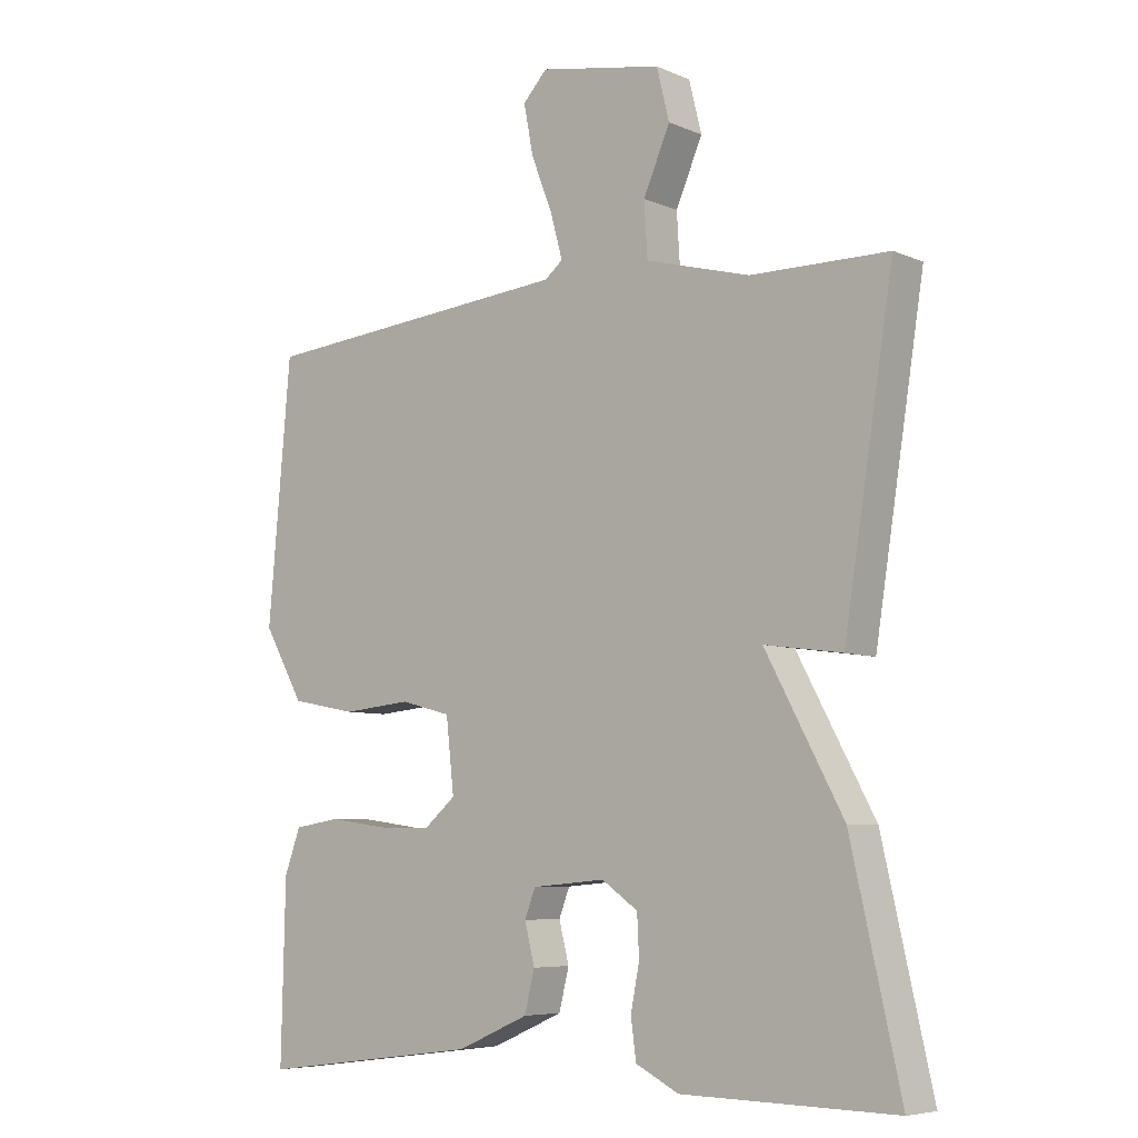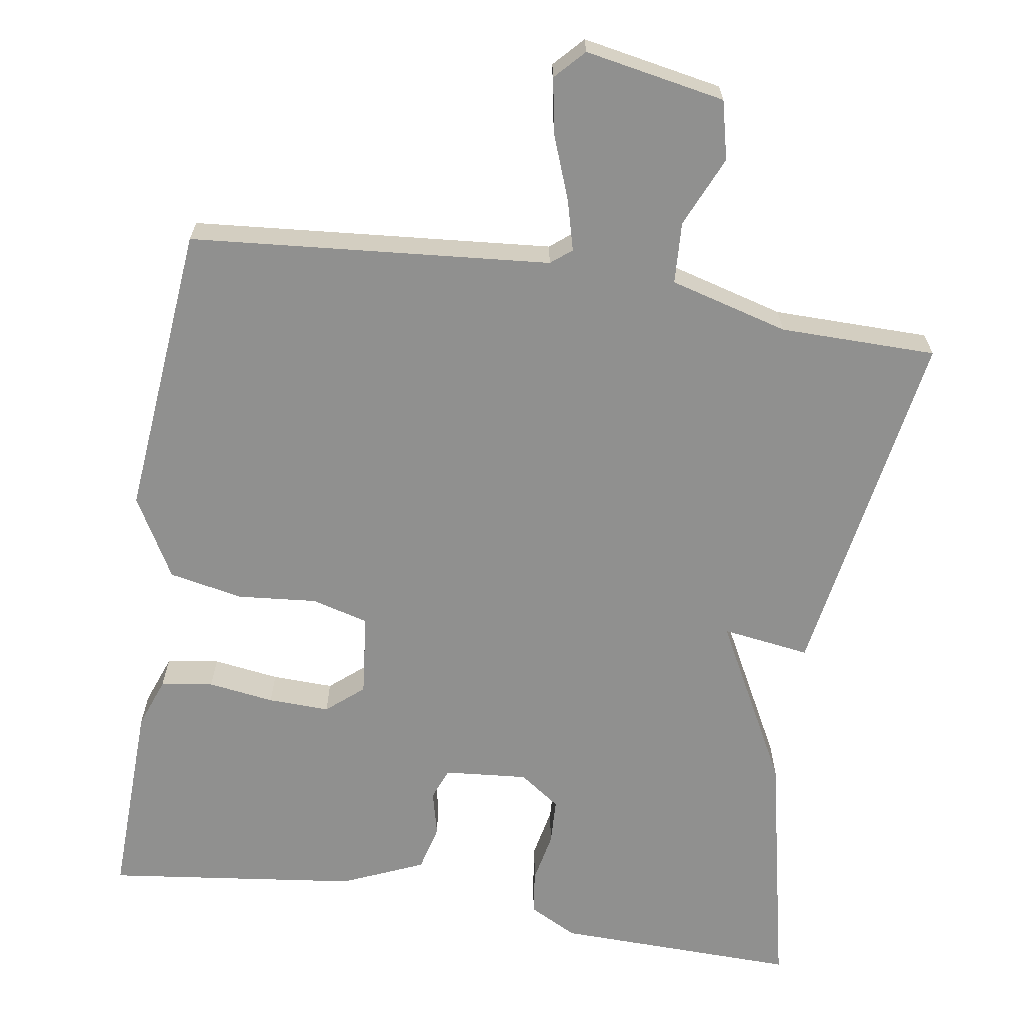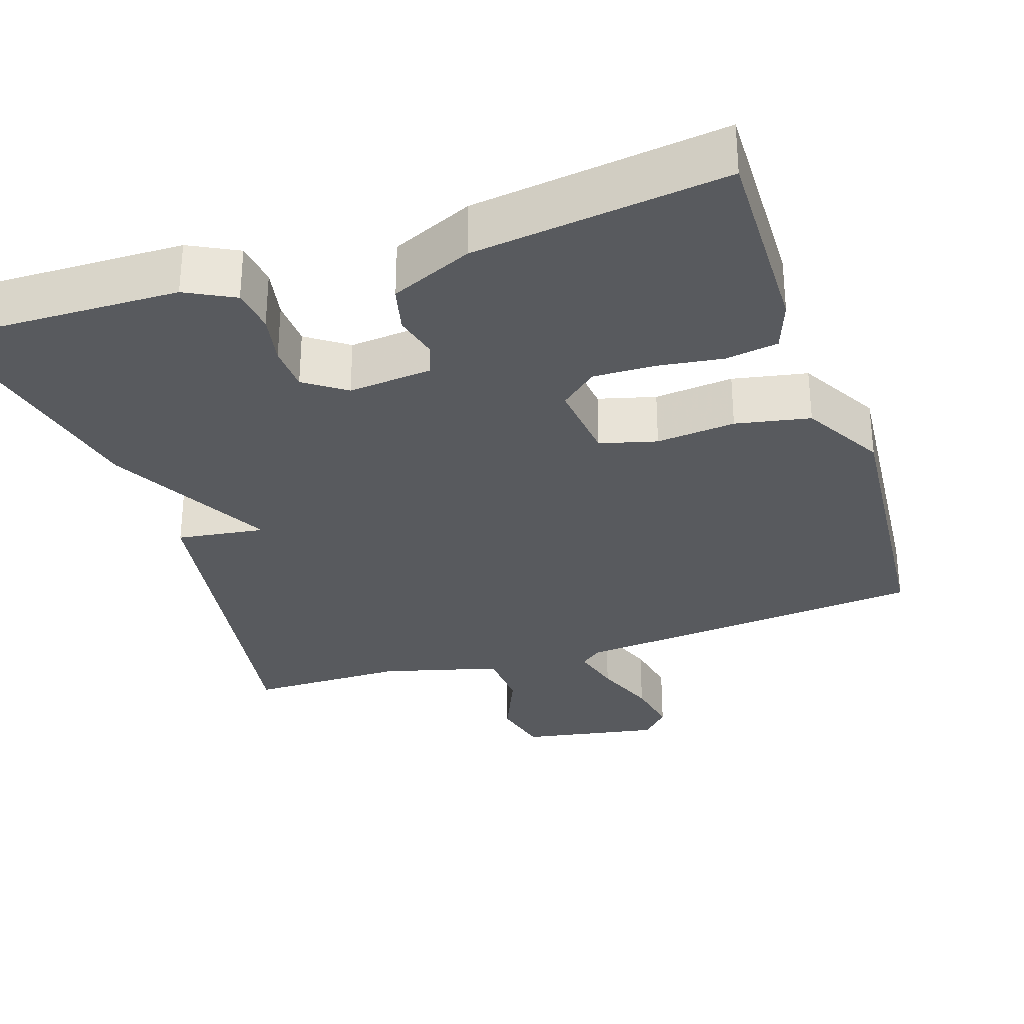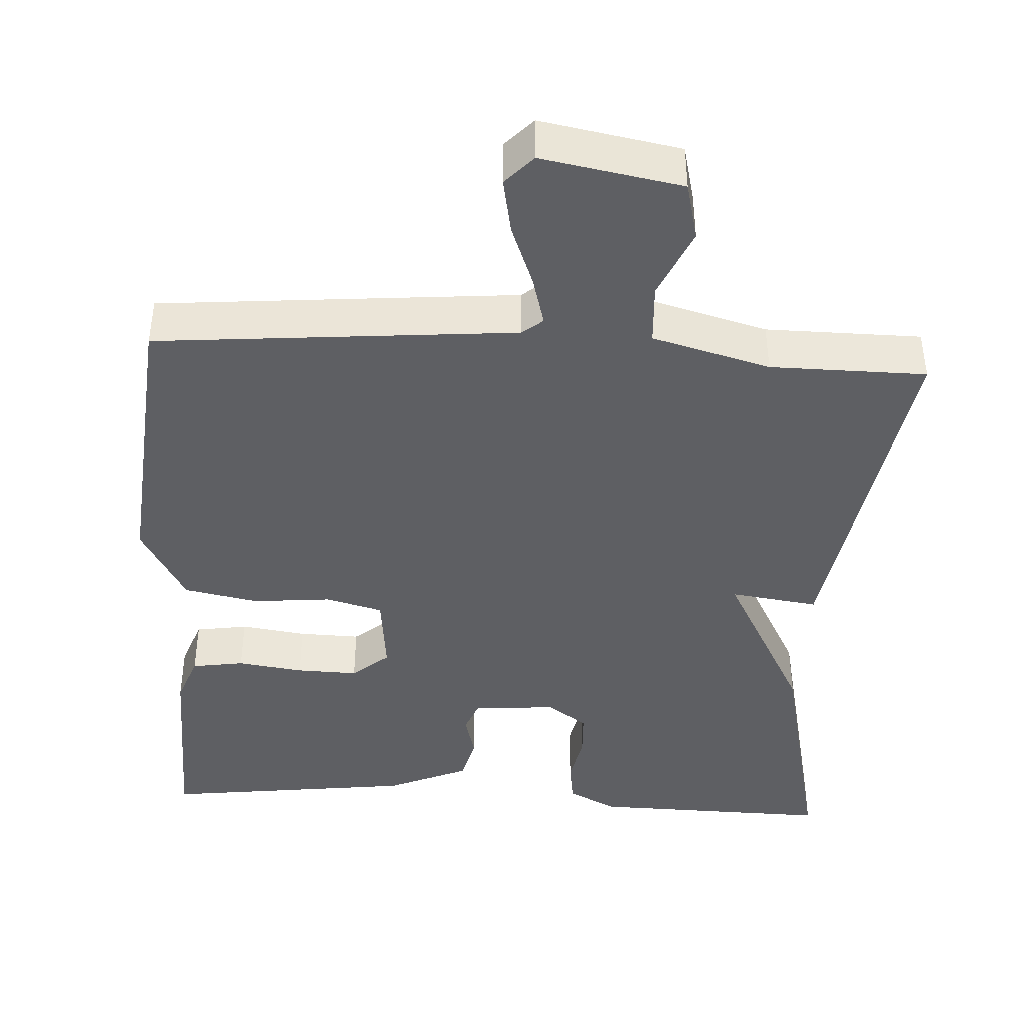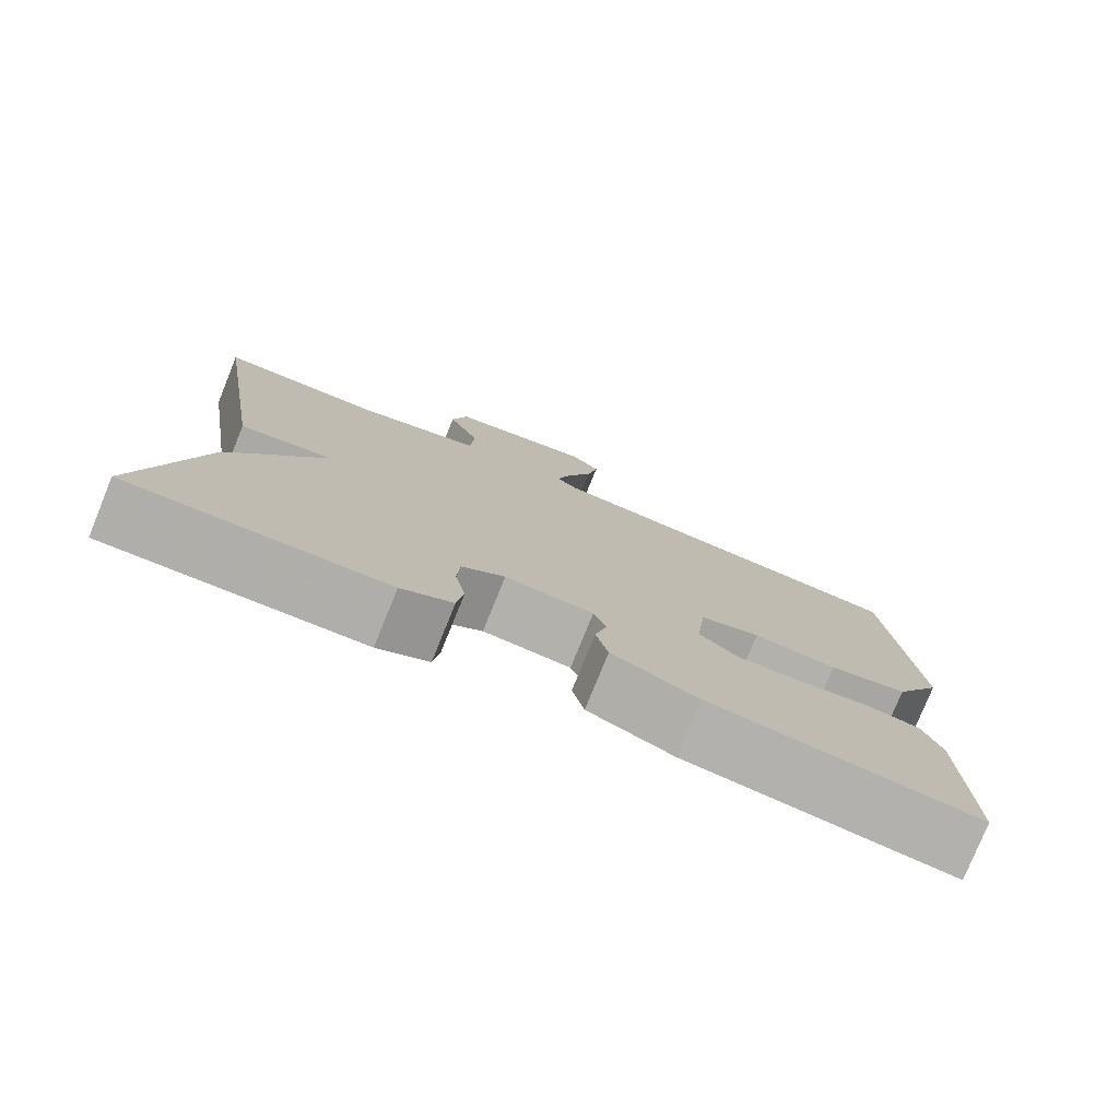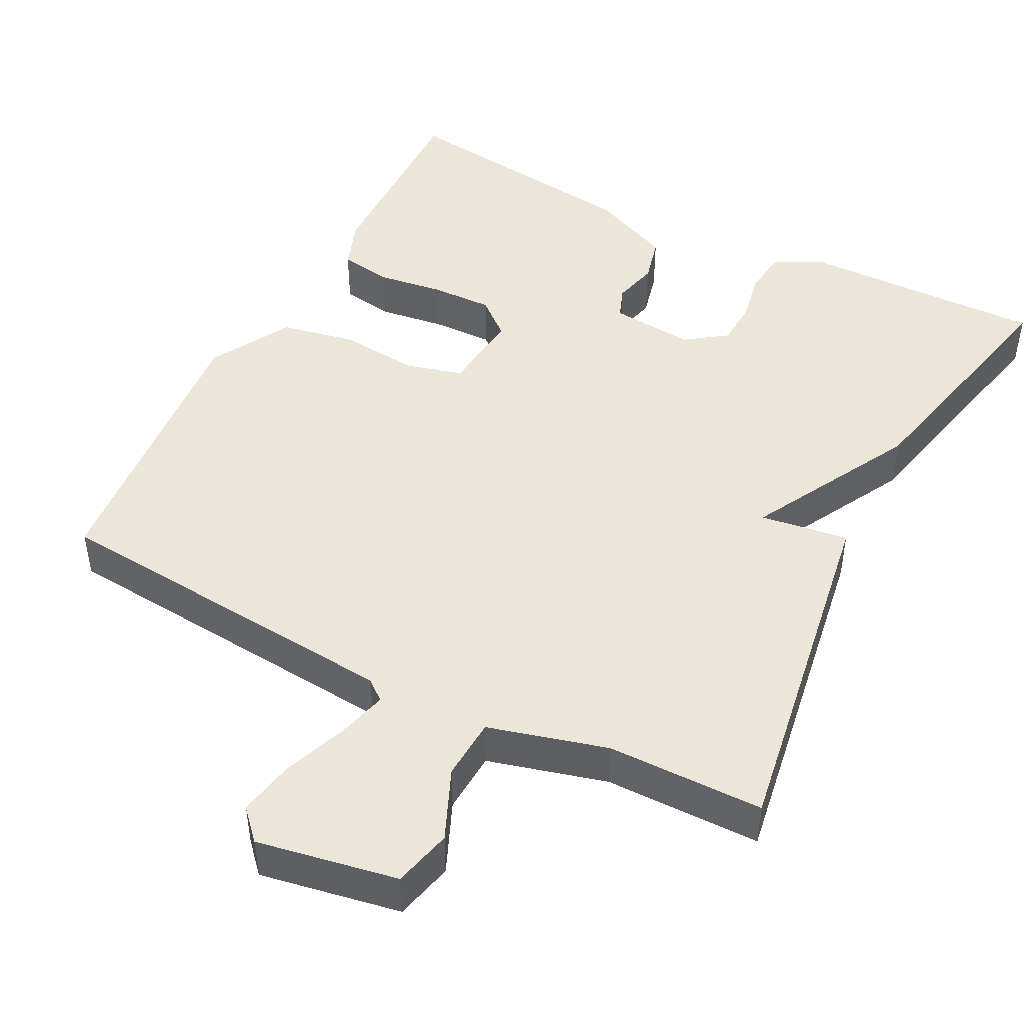
<metadata>
{"format":"obj","ext":"obj","renderer":"f3d","projection":"perspective","resolution":1024,"background":"white","views":[{"elev":-6.6,"azim":38.8,"up":"+Z"},{"elev":-65.6,"azim":-9.2,"up":"+Y"},{"elev":-31.1,"azim":-161.7,"up":"+Y"},{"elev":-41.9,"azim":-3.4,"up":"+Y"},{"elev":-78.2,"azim":157.9,"up":"+Z"},{"elev":46.5,"azim":27.1,"up":"+Y"}]}
</metadata>
<code>
v 0.5 0.07 -0.5
v 0.181 0.07 -0.494
v 0.117 0.07 -0.461
v 0.109 0.07 -0.403
v 0.122 0.07 -0.336
v 0.119 0.07 -0.275
v 0.065 0.07 -0.237
v -0.045 0.07 -0.247
v -0.061 0.07 -0.289
v -0.046 0.07 -0.349
v -0.061 0.07 -0.41
v -0.168 0.07 -0.457
v -0.5 0.07 -0.5
v -0.494 0.07 -0.234
v -0.47 0.07 -0.168
v -0.401 0.07 -0.157
v -0.314 0.07 -0.169
v -0.233 0.07 -0.171
v -0.185 0.07 -0.13
v -0.197 0.07 -0.021
v -0.272 0.07 -0.001
v -0.376 0.07 -0.011
v -0.474 0.07 0.008
v -0.534 0.07 0.114
v -0.5 0.07 0.5
v -0.028 0.07 0.543
v -0.001 0.07 0.565
v -0.019 0.07 0.631
v -0.051 0.07 0.714
v -0.065 0.07 0.788
v -0.029 0.07 0.827
v 0.155 0.07 0.794
v 0.174 0.07 0.717
v 0.134 0.07 0.624
v 0.139 0.07 0.543
v 0.295 0.07 0.501
v 0.5 0.07 0.5
v 0.426 0.07 0.029
v 0.31 0.07 0.045
v 0.426 0.07 -0.171
v 0.5 0 -0.5
v 0.181 0 -0.494
v 0.117 0 -0.461
v 0.109 0 -0.403
v 0.122 0 -0.336
v 0.119 0 -0.275
v 0.065 0 -0.237
v -0.045 0 -0.247
v -0.061 0 -0.289
v -0.046 0 -0.349
v -0.061 0 -0.41
v -0.168 0 -0.457
v -0.5 0 -0.5
v -0.494 0 -0.234
v -0.47 0 -0.168
v -0.401 0 -0.157
v -0.314 0 -0.169
v -0.233 0 -0.171
v -0.185 0 -0.13
v -0.197 0 -0.021
v -0.272 0 -0.001
v -0.376 0 -0.011
v -0.474 0 0.008
v -0.534 0 0.114
v -0.5 0 0.5
v -0.028 0 0.543
v -0.001 0 0.565
v -0.019 0 0.631
v -0.051 0 0.714
v -0.065 0 0.788
v -0.029 0 0.827
v 0.155 0 0.794
v 0.174 0 0.717
v 0.134 0 0.624
v 0.139 0 0.543
v 0.295 0 0.501
v 0.5 0 0.5
v 0.426 0 0.029
v 0.31 0 0.045
v 0.426 0 -0.171
f 3 4 5
f 2 3 5
f 1 2 5
f 40 1 5
f 39 40 5
f 36 37 38 39
f 39 5 6
f 36 39 6
f 35 36 6
f 34 35 6 7
f 32 33 34
f 31 32 34
f 30 31 34
f 29 30 34
f 28 29 34
f 27 28 34
f 34 7 8
f 27 34 8
f 26 27 8
f 24 25 26
f 23 24 26
f 22 23 26
f 21 22 26
f 20 21 26
f 26 8 9
f 20 26 9
f 19 20 9
f 11 12 13
f 10 11 13
f 9 10 13
f 19 9 13
f 18 19 13
f 13 14 15
f 18 13 15
f 17 18 15
f 15 16 17
f 45 44 43
f 45 43 42
f 45 42 41
f 45 41 80
f 45 80 79
f 79 78 77 76
f 46 45 79
f 46 79 76
f 46 76 75
f 47 46 75 74
f 74 73 72
f 74 72 71
f 74 71 70
f 74 70 69
f 74 69 68
f 74 68 67
f 48 47 74
f 48 74 67
f 48 67 66
f 66 65 64
f 66 64 63
f 66 63 62
f 66 62 61
f 66 61 60
f 49 48 66
f 49 66 60
f 49 60 59
f 53 52 51
f 53 51 50
f 53 50 49
f 53 49 59
f 53 59 58
f 55 54 53
f 55 53 58
f 55 58 57
f 57 56 55
f 1 41 42 2
f 2 42 43 3
f 3 43 44 4
f 4 44 45 5
f 5 45 46 6
f 6 46 47 7
f 7 47 48 8
f 8 48 49 9
f 9 49 50 10
f 10 50 51 11
f 11 51 52 12
f 12 52 53 13
f 13 53 54 14
f 14 54 55 15
f 15 55 56 16
f 16 56 57 17
f 17 57 58 18
f 18 58 59 19
f 19 59 60 20
f 20 60 61 21
f 21 61 62 22
f 22 62 63 23
f 23 63 64 24
f 24 64 65 25
f 25 65 66 26
f 26 66 67 27
f 27 67 68 28
f 28 68 69 29
f 29 69 70 30
f 30 70 71 31
f 31 71 72 32
f 32 72 73 33
f 33 73 74 34
f 34 74 75 35
f 35 75 76 36
f 36 76 77 37
f 37 77 78 38
f 38 78 79 39
f 39 79 80 40
f 40 80 41 1

</code>
